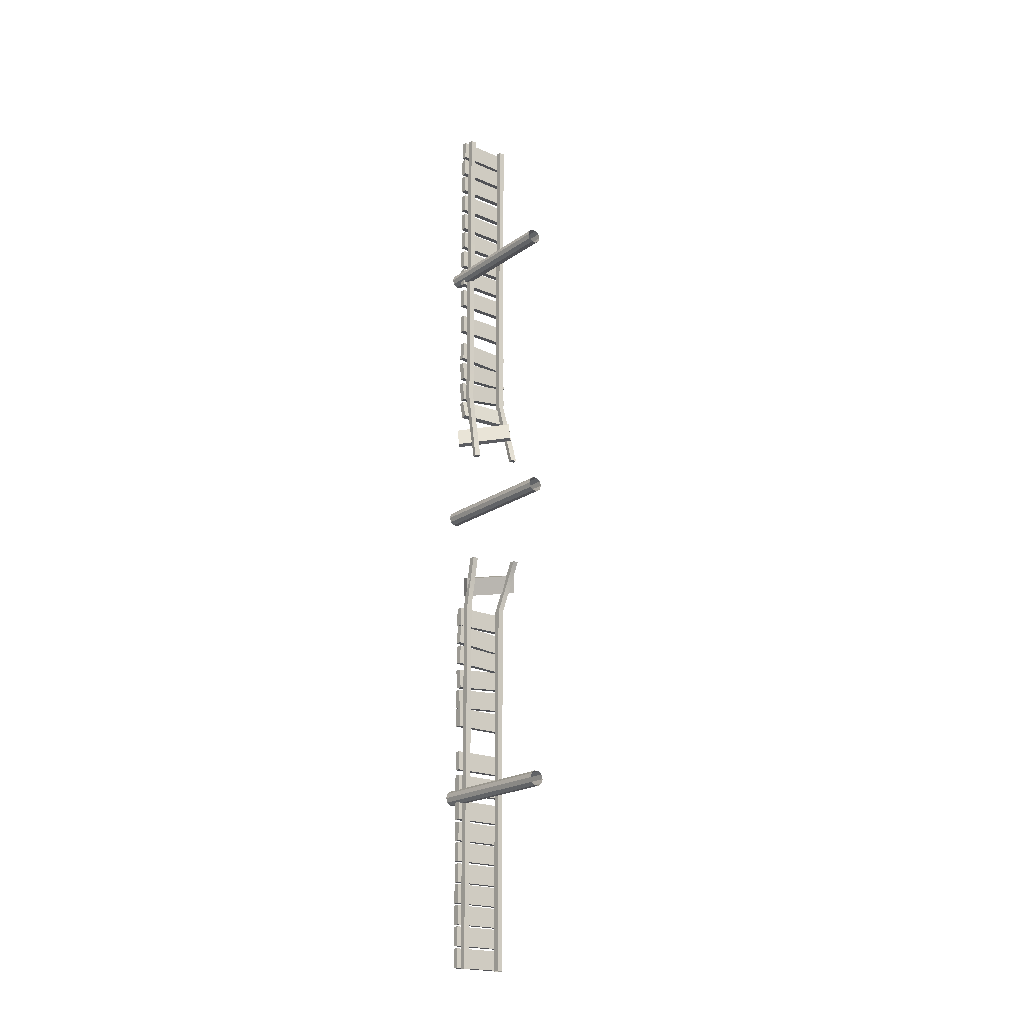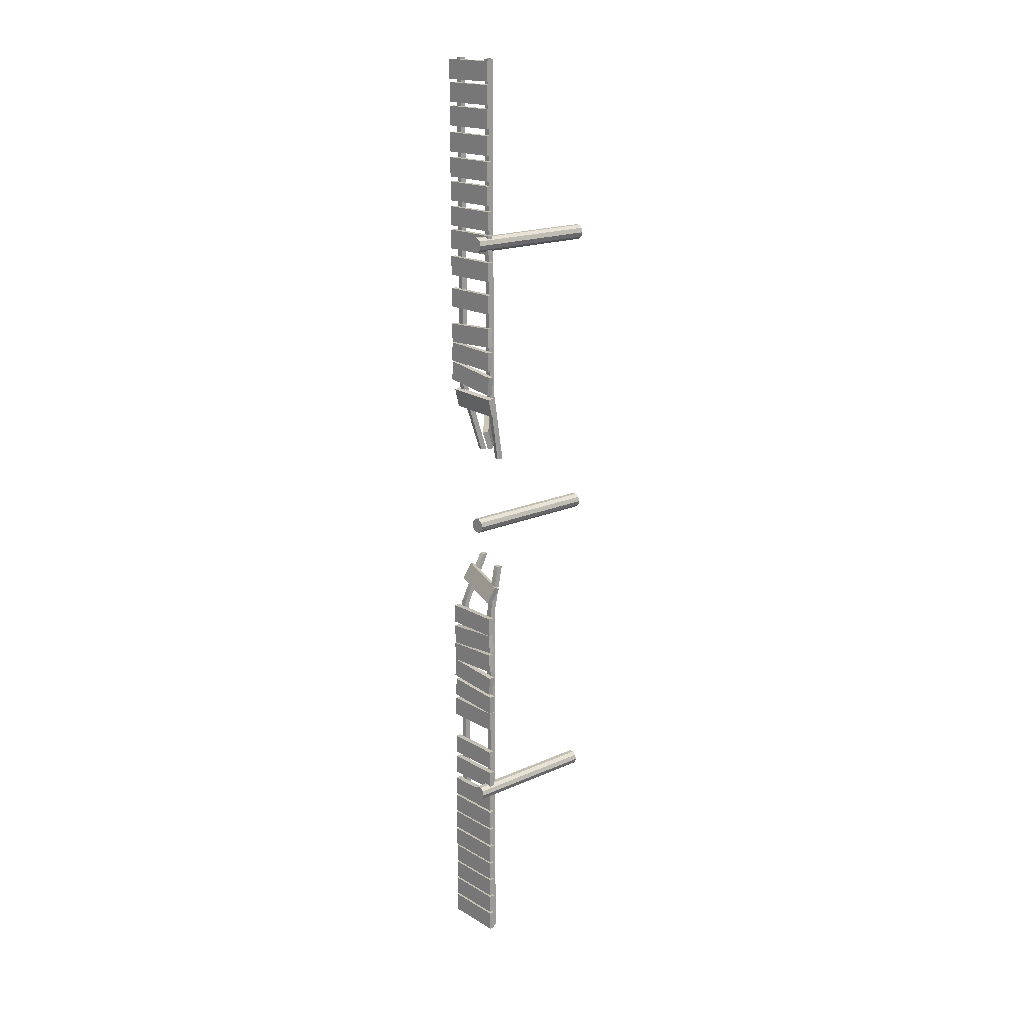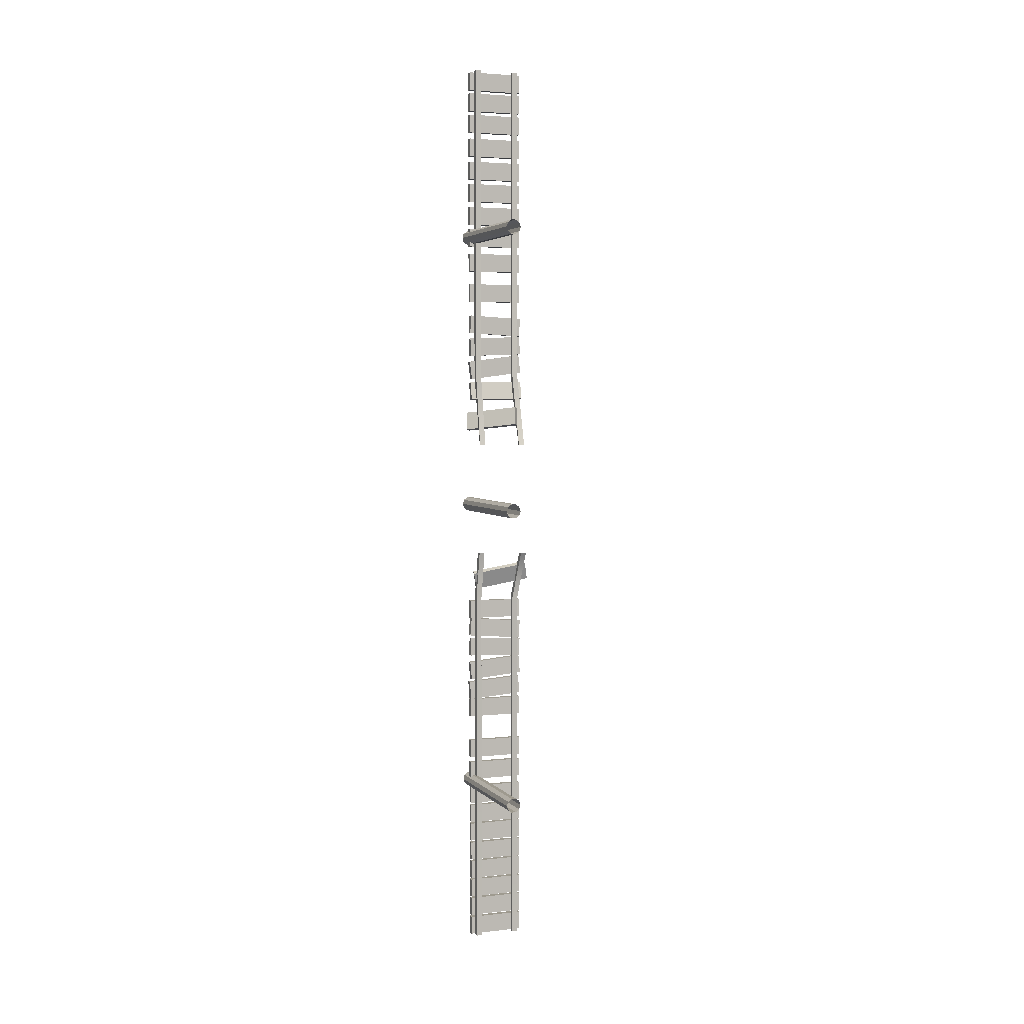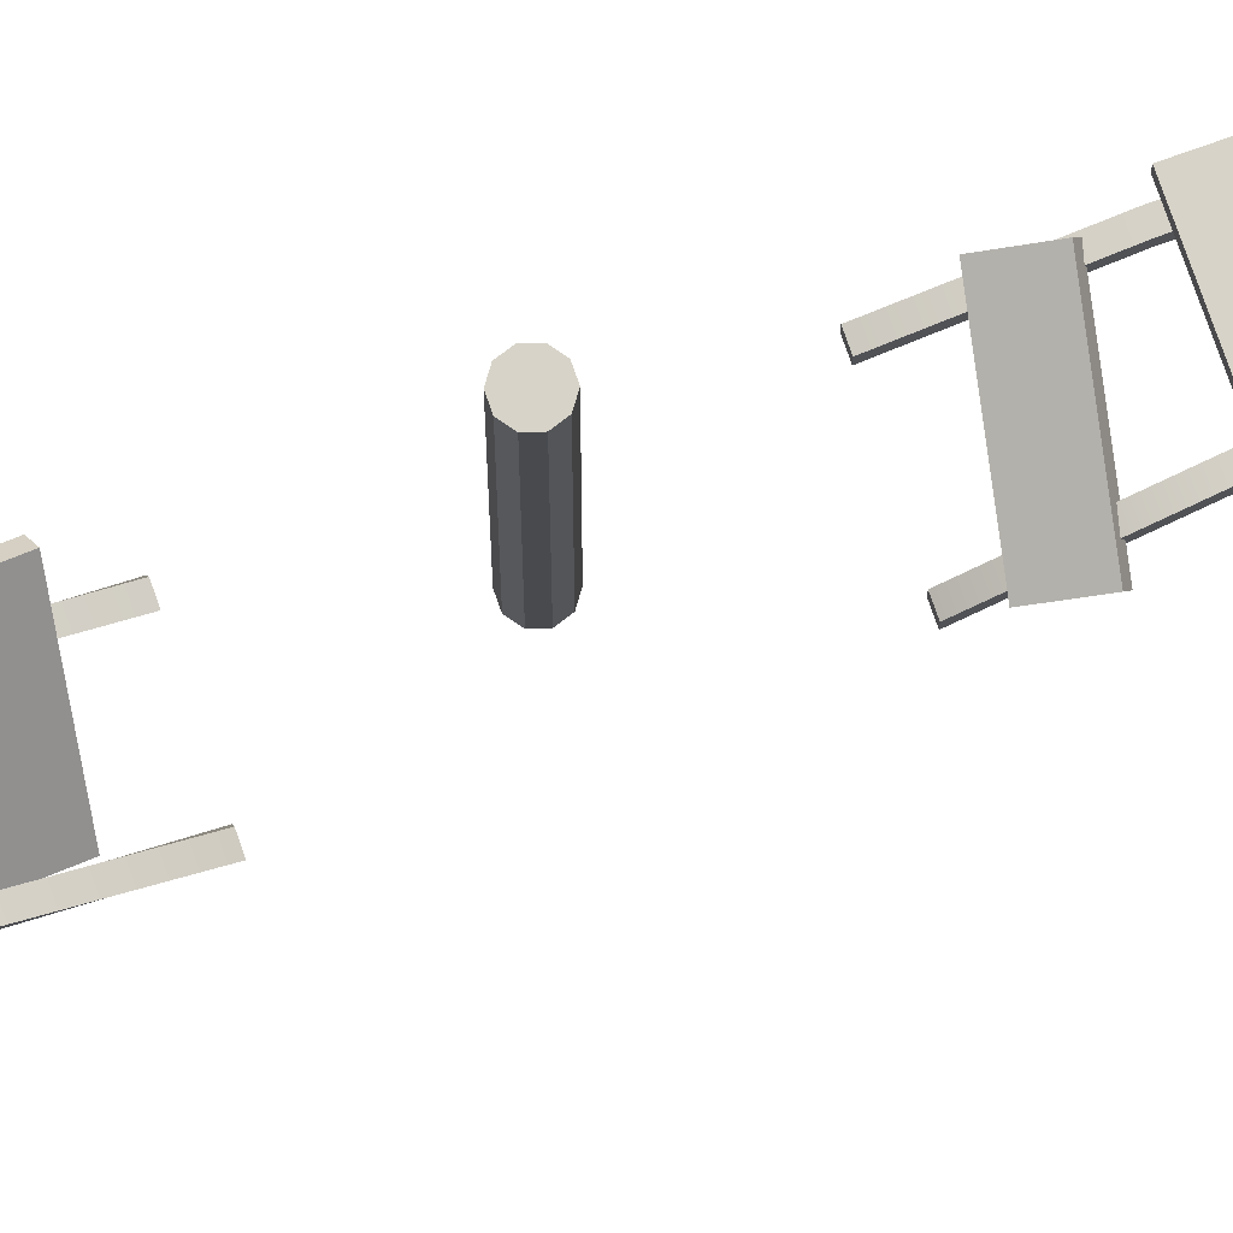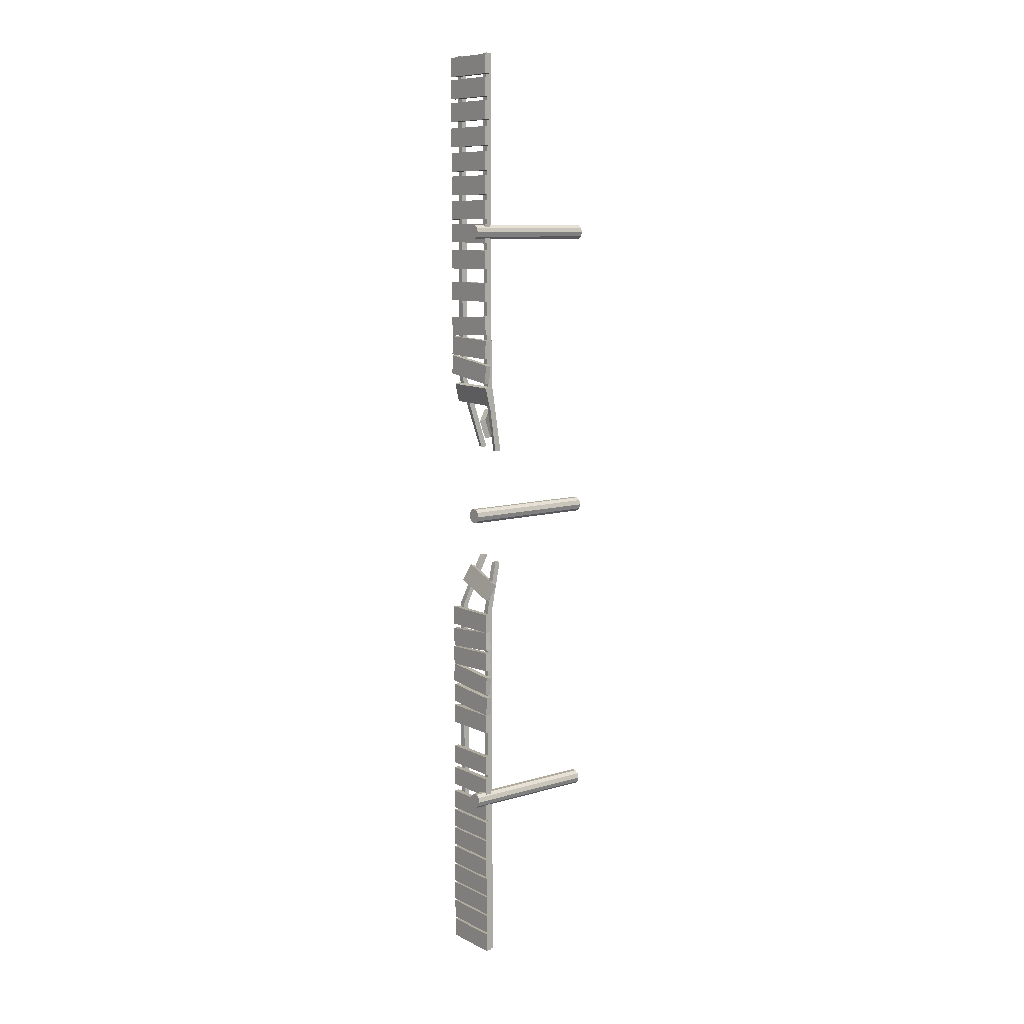
<metadata>
{"format":"obj","ext":"obj","renderer":"f3d","projection":"perspective","resolution":1024,"background":"white","views":[{"elev":-20.2,"azim":-38.6,"up":"+Z"},{"elev":17.8,"azim":-131.2,"up":"+Z"},{"elev":3.8,"azim":-20.8,"up":"+Z"},{"elev":77.0,"azim":70.5,"up":"+Y"},{"elev":9.3,"azim":-128.1,"up":"+Z"}]}
</metadata>
<code>
g default
v -94.06 -363.3 1541
v -114.1 -363.3 1526
v -138.8 -363.3 1526
v -158.8 -363.3 1541
v -166.4 -363.3 1564
v -158.8 -363.3 1588
v -138.8 -363.3 1602
v -114.1 -363.3 1602
v -94.06 -363.3 1588
v -86.42 -363.3 1564
v -94.06 363.3 1541
v -114.1 363.3 1526
v -138.8 363.3 1526
v -158.8 363.3 1541
v -166.4 363.3 1564
v -158.8 363.3 1588
v -138.8 363.3 1602
v -114.1 363.3 1602
v -94.06 363.3 1588
v -86.42 363.3 1564
v -126.4 363.3 1564
v -94.06 -363.3 5.577
v -114.1 -363.3 -8.953
v -138.8 -363.3 -8.953
v -158.8 -363.3 5.577
v -166.4 -363.3 29.09
v -158.8 -363.3 52.6
v -138.8 -363.3 67.13
v -114.1 -363.3 67.13
v -94.06 -363.3 52.6
v -86.42 -363.3 29.09
v -94.06 363.3 5.577
v -114.1 363.3 -8.953
v -138.8 363.3 -8.953
v -158.8 363.3 5.577
v -166.4 363.3 29.09
v -158.8 363.3 52.6
v -138.8 363.3 67.13
v -114.1 363.3 67.13
v -94.06 363.3 52.6
v -86.42 363.3 29.09
v -126.4 363.3 29.09
v -94.06 -363.3 -1616
v -114.1 -363.3 -1631
v -138.8 -363.3 -1631
v -158.8 -363.3 -1616
v -166.4 -363.3 -1593
v -158.8 -363.3 -1569
v -138.8 -363.3 -1555
v -114.1 -363.3 -1555
v -94.06 -363.3 -1569
v -86.42 -363.3 -1593
v -94.06 363.3 -1616
v -114.1 363.3 -1631
v -138.8 363.3 -1631
v -158.8 363.3 -1616
v -166.4 363.3 -1593
v -158.8 363.3 -1569
v -138.8 363.3 -1555
v -114.1 363.3 -1555
v -94.06 363.3 -1569
v -86.42 363.3 -1593
v -126.4 363.3 -1593
v -126.2 241.5 2500
v -96.22 241.5 2500
v -126.2 271.5 2500
v -96.22 271.5 2500
v -126.2 271.5 -2500
v -96.22 271.5 -2500
v -126.2 241.5 -2500
v -96.22 241.5 -2500
v -116.3 209 374.3
v -87.65 200.3 374.3
v -96.41 171.6 374.3
v -125.1 180.3 374.3
v -126.2 188 -245.9
v -96.22 188 -245.9
v -96.22 218 -245.9
v -126.2 218 -245.9
v -126.2 271.5 762.7
v -96.22 271.5 762.7
v -96.22 241.5 762.7
v -126.2 241.5 762.7
v -126.2 241.5 -514.1
v -96.22 241.5 -514.1
v -96.22 271.5 -514.1
v -126.2 271.5 -514.1
v 96.26 241.5 2500
v 126.3 241.5 2500
v 96.26 271.5 2500
v 126.3 271.5 2500
v 96.26 271.5 -2500
v 126.3 271.5 -2500
v 96.26 241.5 -2500
v 126.3 241.5 -2500
v 96.45 144.1 374.3
v 125.1 135.4 374.3
v 116.4 106.7 374.3
v 87.69 115.4 374.3
v 96.26 103.4 -245.9
v 126.3 103.4 -245.9
v 126.3 133.4 -245.9
v 96.26 133.4 -245.9
v 96.26 271.5 762.7
v 126.3 271.5 762.7
v 126.3 241.5 762.7
v 96.26 241.5 762.7
v 96.26 241.5 -513.2
v 126.3 241.5 -513.2
v 126.3 271.5 -513.2
v 96.26 271.5 -513.2
v -145.5 271.4 -631.8
v 153.4 271.4 -656.7
v -145.5 301.4 -631.8
v 153.4 301.4 -656.7
v -153.8 301.4 -731.5
v 145.1 301.4 -756.4
v -153.8 271.4 -731.5
v 145.1 271.4 -756.4
v -150.2 271.4 -530.1
v 149.8 271.4 -530.1
v -150.2 301.4 -530.1
v 149.8 301.4 -530.1
v -150.2 301.4 -630.1
v 149.8 301.4 -630.1
v -150.2 271.4 -630.1
v 149.8 271.4 -630.1
v -154 271.4 -888.7
v 144.9 271.4 -862.7
v -154 301.4 -888.7
v 144.9 301.4 -862.7
v -145.3 301.4 -988.3
v 153.6 301.4 -962.3
v -145.3 271.4 -988.3
v 153.6 271.4 -962.3
v -150.2 271.4 -1106
v 149.8 271.4 -1106
v -150.2 301.4 -1106
v 149.8 301.4 -1106
v -150.2 301.4 -1206
v 149.8 301.4 -1206
v -150.2 271.4 -1206
v 149.8 271.4 -1206
v -147.8 271.4 -748.7
v 151.9 271.4 -762.2
v -147.8 301.4 -748.7
v 151.9 301.4 -762.2
v -152.3 301.4 -848.6
v 147.4 301.4 -862.1
v -152.3 271.4 -848.6
v 147.4 271.4 -862.1
v -156.6 271.4 -1004
v 142.6 271.4 -982.4
v -156.6 301.4 -1004
v 142.6 301.4 -982.4
v -149.4 301.4 -1104
v 149.8 301.4 -1082
v -149.4 271.4 -1104
v 149.8 271.4 -1082
v -150.8 271.9 -1476
v 149.2 271.9 -1476
v -150.8 301.9 -1476
v 149.2 301.9 -1476
v -150.8 301.9 -1576
v 149.2 301.9 -1576
v -150.8 271.9 -1576
v 149.2 271.9 -1576
v -150.7 271.9 -1347
v 149.3 271.9 -1347
v -150.7 301.9 -1347
v 149.3 301.9 -1347
v -150.7 301.9 -1447
v 149.3 301.9 -1447
v -150.7 271.9 -1447
v 149.3 271.9 -1447
v -145.9 225.2 -368
v 141 158.4 -311.3
v -141.8 252.6 -356.5
v 145.1 185.8 -299.8
v -116 286.6 -447
v 170.9 219.8 -390.2
v -120.1 259.2 -458.4
v 166.8 192.3 -401.7
v -150.8 271.9 2490
v 149.2 271.9 2490
v -150.8 301.9 2490
v 149.2 301.9 2490
v -150.8 301.9 2390
v 149.2 301.9 2390
v -150.8 271.9 2390
v 149.2 271.9 2390
v -150.8 271.9 2373
v 149.2 271.9 2373
v -150.8 301.9 2373
v 149.2 301.9 2373
v -150.8 301.9 2273
v 149.2 301.9 2273
v -150.8 271.9 2273
v 149.2 271.9 2273
v -150.8 271.9 2253
v 149.2 271.9 2253
v -150.8 301.9 2253
v 149.2 301.9 2253
v -150.8 301.9 2153
v 149.2 301.9 2153
v -150.8 271.9 2153
v 149.2 271.9 2153
v -150.8 271.9 1989
v 149.2 271.9 1989
v -150.8 301.9 1989
v 149.2 301.9 1989
v -150.8 301.9 1889
v 149.2 301.9 1889
v -150.8 271.9 1889
v 149.2 271.9 1889
v -150.8 271.9 1732
v 149.2 271.9 1732
v -150.8 301.9 1732
v 149.2 301.9 1732
v -150.8 301.9 1632
v 149.2 301.9 1632
v -150.8 271.9 1632
v 149.2 271.9 1632
v -150.8 271.9 1467
v 149.2 271.9 1467
v -150.8 301.9 1467
v 149.2 301.9 1467
v -150.8 301.9 1367
v 149.2 301.9 1367
v -150.8 271.9 1367
v 149.2 271.9 1367
v -150.8 271.9 2119
v 149.2 271.9 2119
v -150.8 301.9 2119
v 149.2 301.9 2119
v -150.8 301.9 2019
v 149.2 301.9 2019
v -150.8 271.9 2019
v 149.2 271.9 2019
v -150.8 271.9 1863
v 149.2 271.9 1863
v -150.8 301.9 1863
v 149.2 301.9 1863
v -150.8 301.9 1763
v 149.2 301.9 1763
v -150.8 271.9 1763
v 149.2 271.9 1763
v -150.8 271.9 1609
v 149.2 271.9 1609
v -150.8 301.9 1609
v 149.2 301.9 1609
v -150.8 301.9 1509
v 149.2 301.9 1509
v -150.8 271.9 1509
v 149.2 271.9 1509
v -150.8 271.9 1295
v 149.2 271.9 1295
v -150.8 301.9 1295
v 149.2 301.9 1295
v -150.8 301.9 1195
v 149.2 301.9 1195
v -150.8 271.9 1195
v 149.2 271.9 1195
v -154.4 270.5 851.5
v 143.1 270.5 890.4
v -154.4 300.5 851.5
v 143.1 300.5 890.4
v -141.4 300.5 752.4
v 156 300.5 791.2
v -141.4 270.5 752.4
v 156 270.5 791.2
v -151 270.5 985
v 148.8 270.5 996.4
v -151 300.5 985
v 148.8 300.5 996.4
v -147.2 300.5 885.1
v 152.6 300.5 896.5
v -147.2 270.5 885.1
v 152.6 270.5 896.5
v -146.2 270.5 1116
v 153.3 270.5 1100
v -146.2 300.5 1116
v 153.3 300.5 1100
v -151.7 300.5 1016
v 147.9 300.5 999.9
v -151.7 270.5 1016
v 147.9 270.5 999.9
v -158 309.1 559.4
v 63.83 109.9 592.1
v -138.1 330.1 551.5
v 83.8 130.8 584.1
v -148 303.3 455.7
v 73.88 104.1 488.3
v -168 282.4 463.6
v 53.91 83.14 496.2
v -151.4 270.3 734.8
v 148.1 254.4 738.7
v -149.8 299.4 727.7
v 149.8 283.5 731.6
v -149.8 275.7 630.6
v 149.8 259.8 634.5
v -151.4 246.6 637.7
v 148.1 230.7 641.6
v -148.9 271.9 -2395
v 151.1 271.9 -2395
v -148.9 301.9 -2395
v 151.1 301.9 -2395
v -148.9 301.9 -2495
v 151.1 301.9 -2495
v -148.9 271.9 -2495
v 151.1 271.9 -2495
v -148.9 271.9 -2283
v 151.1 271.9 -2283
v -148.9 301.9 -2283
v 151.1 301.9 -2283
v -148.9 301.9 -2383
v 151.1 301.9 -2383
v -148.9 271.9 -2383
v 151.1 271.9 -2383
v -148.9 271.9 -2172
v 151.1 271.9 -2172
v -148.9 301.9 -2172
v 151.1 301.9 -2172
v -148.9 301.9 -2272
v 151.1 301.9 -2272
v -148.9 271.9 -2272
v 151.1 271.9 -2272
v -148.9 271.9 -2062
v 151.1 271.9 -2062
v -148.9 301.9 -2062
v 151.1 301.9 -2062
v -148.9 301.9 -2162
v 151.1 301.9 -2162
v -148.9 271.9 -2162
v 151.1 271.9 -2162
v -148.9 271.9 -1953
v 151.1 271.9 -1953
v -148.9 301.9 -1953
v 151.1 301.9 -1953
v -148.9 301.9 -2053
v 151.1 301.9 -2053
v -148.9 271.9 -2053
v 151.1 271.9 -2053
v -148.9 271.9 -1840
v 151.1 271.9 -1840
v -148.9 301.9 -1840
v 151.1 301.9 -1840
v -148.9 301.9 -1940
v 151.1 301.9 -1940
v -148.9 271.9 -1940
v 151.1 271.9 -1940
v -148.9 271.9 -1617
v 151.1 271.9 -1617
v -148.9 301.9 -1617
v 151.1 301.9 -1617
v -148.9 301.9 -1717
v 151.1 301.9 -1717
v -148.9 271.9 -1717
v 151.1 271.9 -1717
v -148.9 271.9 -1731
v 151.1 271.9 -1731
v -148.9 301.9 -1731
v 151.1 301.9 -1731
v -148.9 301.9 -1831
v 151.1 301.9 -1831
v -148.9 271.9 -1831
v 151.1 271.9 -1831
g pCylinder95
f 1 2 12 11
f 2 3 13 12
f 3 4 14 13
f 4 5 15 14
f 5 6 16 15
f 6 7 17 16
f 7 8 18 17
f 8 9 19 18
f 9 10 20 19
f 10 1 11 20
f 11 12 21
f 12 13 21
f 13 14 21
f 14 15 21
f 15 16 21
f 16 17 21
f 17 18 21
f 18 19 21
f 19 20 21
f 20 11 21
f 22 23 33 32
f 23 24 34 33
f 24 25 35 34
f 25 26 36 35
f 26 27 37 36
f 27 28 38 37
f 28 29 39 38
f 29 30 40 39
f 30 31 41 40
f 31 22 32 41
f 32 33 42
f 33 34 42
f 34 35 42
f 35 36 42
f 36 37 42
f 37 38 42
f 38 39 42
f 39 40 42
f 40 41 42
f 41 32 42
f 43 44 54 53
f 44 45 55 54
f 45 46 56 55
f 46 47 57 56
f 47 48 58 57
f 48 49 59 58
f 49 50 60 59
f 50 51 61 60
f 51 52 62 61
f 52 43 53 62
f 53 54 63
f 54 55 63
f 55 56 63
f 56 57 63
f 57 58 63
f 58 59 63
f 59 60 63
f 60 61 63
f 61 62 63
f 62 53 63
f 80 81 73 72
f 81 82 74 73
f 75 74 82 83
f 72 75 83 80
f 84 85 77 76
f 78 77 85 86
f 79 78 86 87
f 87 84 76 79
f 72 73 74 75
f 76 77 78 79
f 66 67 81 80
f 65 82 81 67
f 83 82 65 64
f 80 83 64 66
f 70 71 85 84
f 86 85 71 69
f 87 86 69 68
f 70 84 87 68
f 104 105 97 96
f 105 106 98 97
f 99 98 106 107
f 96 99 107 104
f 108 109 101 100
f 102 101 109 110
f 103 102 110 111
f 111 108 100 103
f 96 97 98 99
f 100 101 102 103
f 90 91 105 104
f 89 106 105 91
f 107 106 89 88
f 104 107 88 90
f 94 95 109 108
f 110 109 95 93
f 111 110 93 92
f 94 108 111 92
f 112 113 115 114
f 114 115 117 116
f 116 117 119 118
f 118 119 113 112
f 113 119 117 115
f 118 112 114 116
f 120 121 123 122
f 122 123 125 124
f 124 125 127 126
f 126 127 121 120
f 121 127 125 123
f 126 120 122 124
f 128 129 131 130
f 130 131 133 132
f 132 133 135 134
f 134 135 129 128
f 129 135 133 131
f 134 128 130 132
f 136 137 139 138
f 138 139 141 140
f 140 141 143 142
f 142 143 137 136
f 137 143 141 139
f 142 136 138 140
f 144 145 147 146
f 146 147 149 148
f 148 149 151 150
f 150 151 145 144
f 145 151 149 147
f 150 144 146 148
f 152 153 155 154
f 154 155 157 156
f 156 157 159 158
f 158 159 153 152
f 153 159 157 155
f 158 152 154 156
f 160 161 163 162
f 162 163 165 164
f 164 165 167 166
f 166 167 161 160
f 161 167 165 163
f 166 160 162 164
f 168 169 171 170
f 170 171 173 172
f 172 173 175 174
f 174 175 169 168
f 169 175 173 171
f 174 168 170 172
f 176 177 179 178
f 178 179 181 180
f 180 181 183 182
f 182 183 177 176
f 177 183 181 179
f 182 176 178 180
f 184 185 187 186
f 186 187 189 188
f 188 189 191 190
f 190 191 185 184
f 185 191 189 187
f 190 184 186 188
f 192 193 195 194
f 194 195 197 196
f 196 197 199 198
f 198 199 193 192
f 193 199 197 195
f 198 192 194 196
f 200 201 203 202
f 202 203 205 204
f 204 205 207 206
f 206 207 201 200
f 201 207 205 203
f 206 200 202 204
f 208 209 211 210
f 210 211 213 212
f 212 213 215 214
f 214 215 209 208
f 209 215 213 211
f 214 208 210 212
f 216 217 219 218
f 218 219 221 220
f 220 221 223 222
f 222 223 217 216
f 217 223 221 219
f 222 216 218 220
f 224 225 227 226
f 226 227 229 228
f 228 229 231 230
f 230 231 225 224
f 225 231 229 227
f 230 224 226 228
f 232 233 235 234
f 234 235 237 236
f 236 237 239 238
f 238 239 233 232
f 233 239 237 235
f 238 232 234 236
f 240 241 243 242
f 242 243 245 244
f 244 245 247 246
f 246 247 241 240
f 241 247 245 243
f 246 240 242 244
f 248 249 251 250
f 250 251 253 252
f 252 253 255 254
f 254 255 249 248
f 249 255 253 251
f 254 248 250 252
f 256 257 259 258
f 258 259 261 260
f 260 261 263 262
f 262 263 257 256
f 257 263 261 259
f 262 256 258 260
f 264 265 267 266
f 266 267 269 268
f 268 269 271 270
f 270 271 265 264
f 265 271 269 267
f 270 264 266 268
f 272 273 275 274
f 274 275 277 276
f 276 277 279 278
f 278 279 273 272
f 273 279 277 275
f 278 272 274 276
f 280 281 283 282
f 282 283 285 284
f 284 285 287 286
f 286 287 281 280
f 281 287 285 283
f 286 280 282 284
f 288 289 291 290
f 290 291 293 292
f 292 293 295 294
f 294 295 289 288
f 289 295 293 291
f 294 288 290 292
f 296 297 299 298
f 298 299 301 300
f 300 301 303 302
f 302 303 297 296
f 297 303 301 299
f 302 296 298 300
f 304 305 307 306
f 306 307 309 308
f 308 309 311 310
f 310 311 305 304
f 305 311 309 307
f 310 304 306 308
f 312 313 315 314
f 314 315 317 316
f 316 317 319 318
f 318 319 313 312
f 313 319 317 315
f 318 312 314 316
f 320 321 323 322
f 322 323 325 324
f 324 325 327 326
f 326 327 321 320
f 321 327 325 323
f 326 320 322 324
f 328 329 331 330
f 330 331 333 332
f 332 333 335 334
f 334 335 329 328
f 329 335 333 331
f 334 328 330 332
f 336 337 339 338
f 338 339 341 340
f 340 341 343 342
f 342 343 337 336
f 337 343 341 339
f 342 336 338 340
f 344 345 347 346
f 346 347 349 348
f 348 349 351 350
f 350 351 345 344
f 345 351 349 347
f 350 344 346 348
f 352 353 355 354
f 354 355 357 356
f 356 357 359 358
f 358 359 353 352
f 353 359 357 355
f 358 352 354 356
f 360 361 363 362
f 362 363 365 364
f 364 365 367 366
f 366 367 361 360
f 361 367 365 363
f 366 360 362 364

</code>
